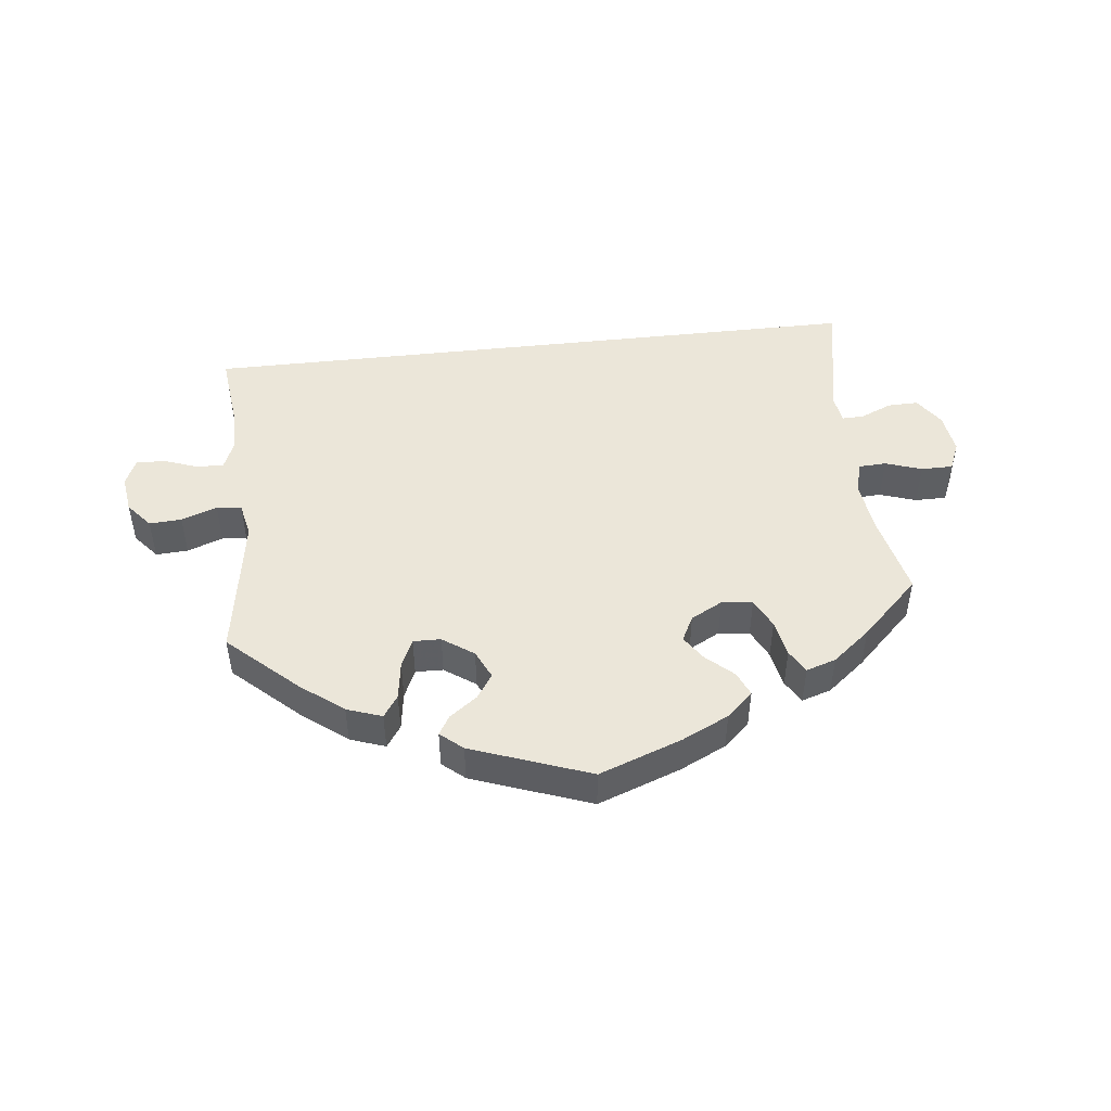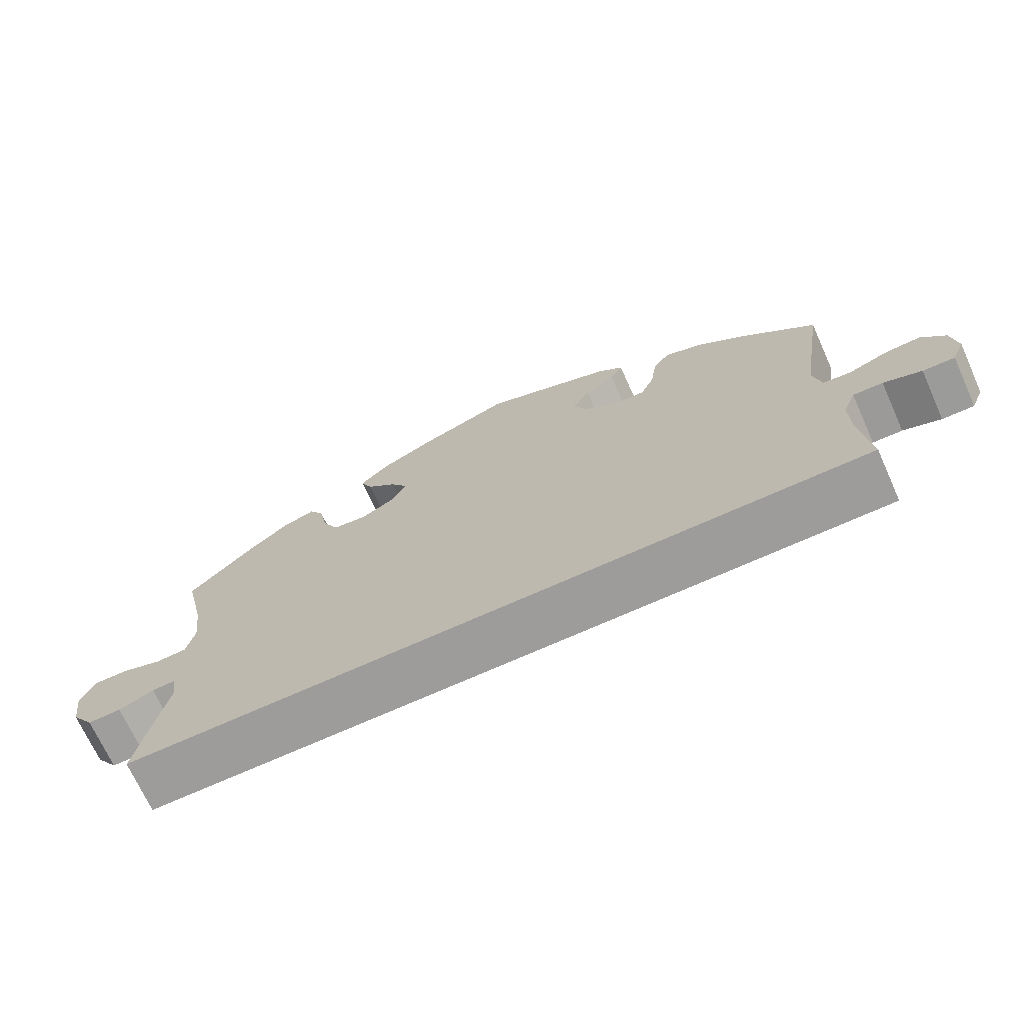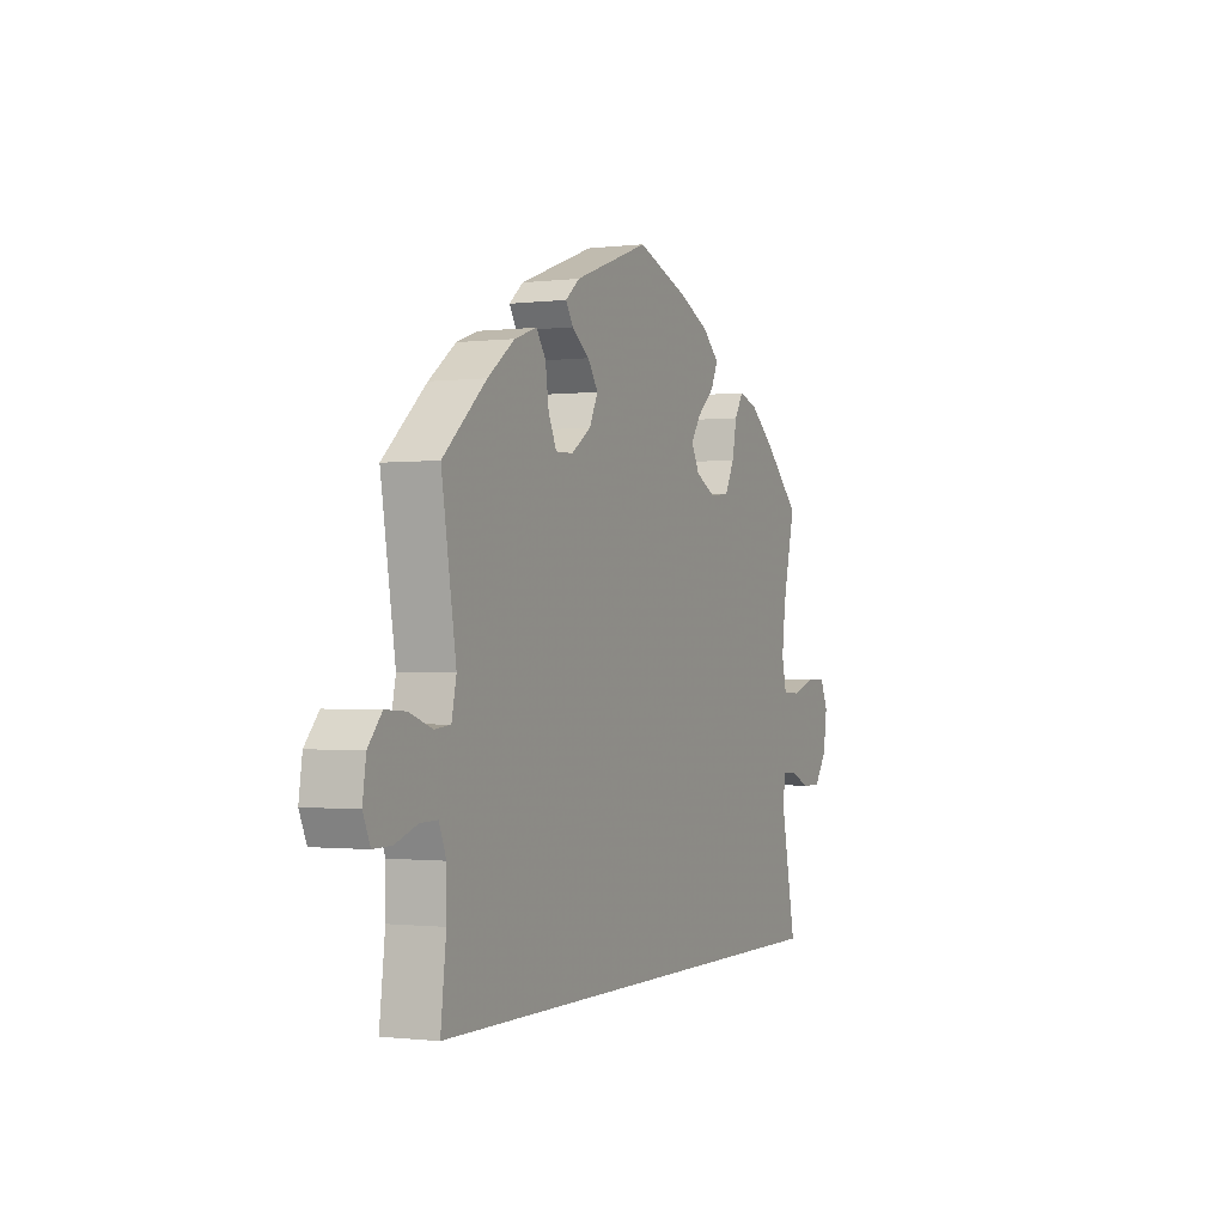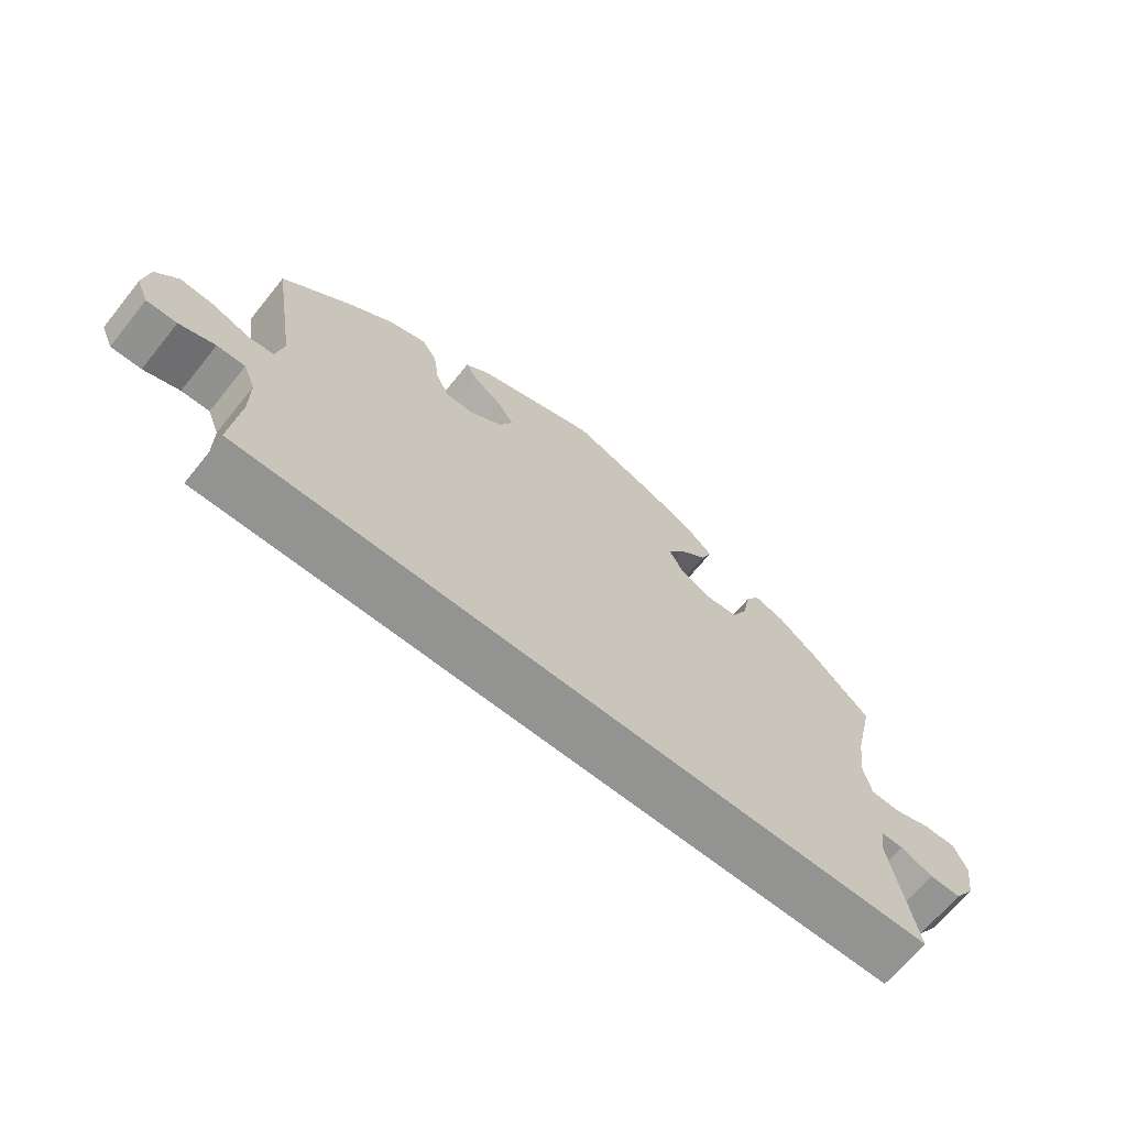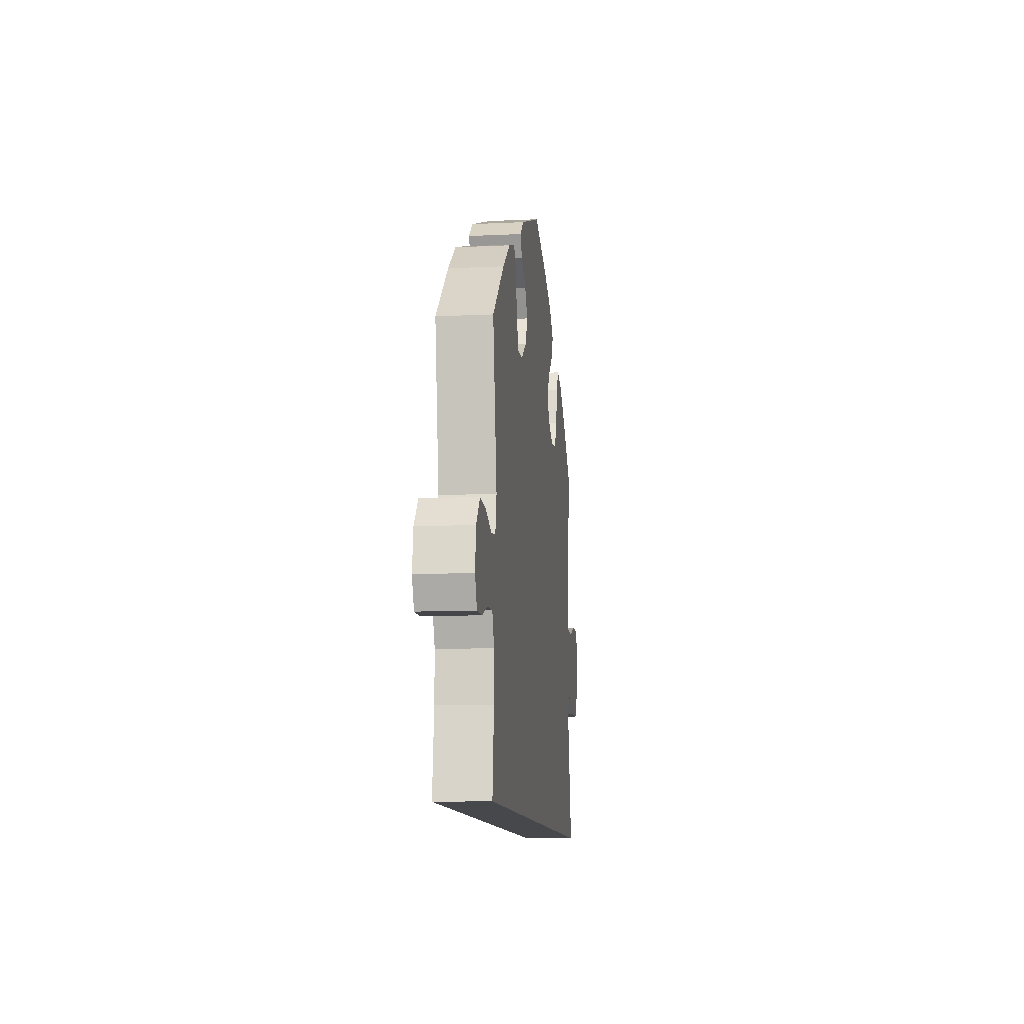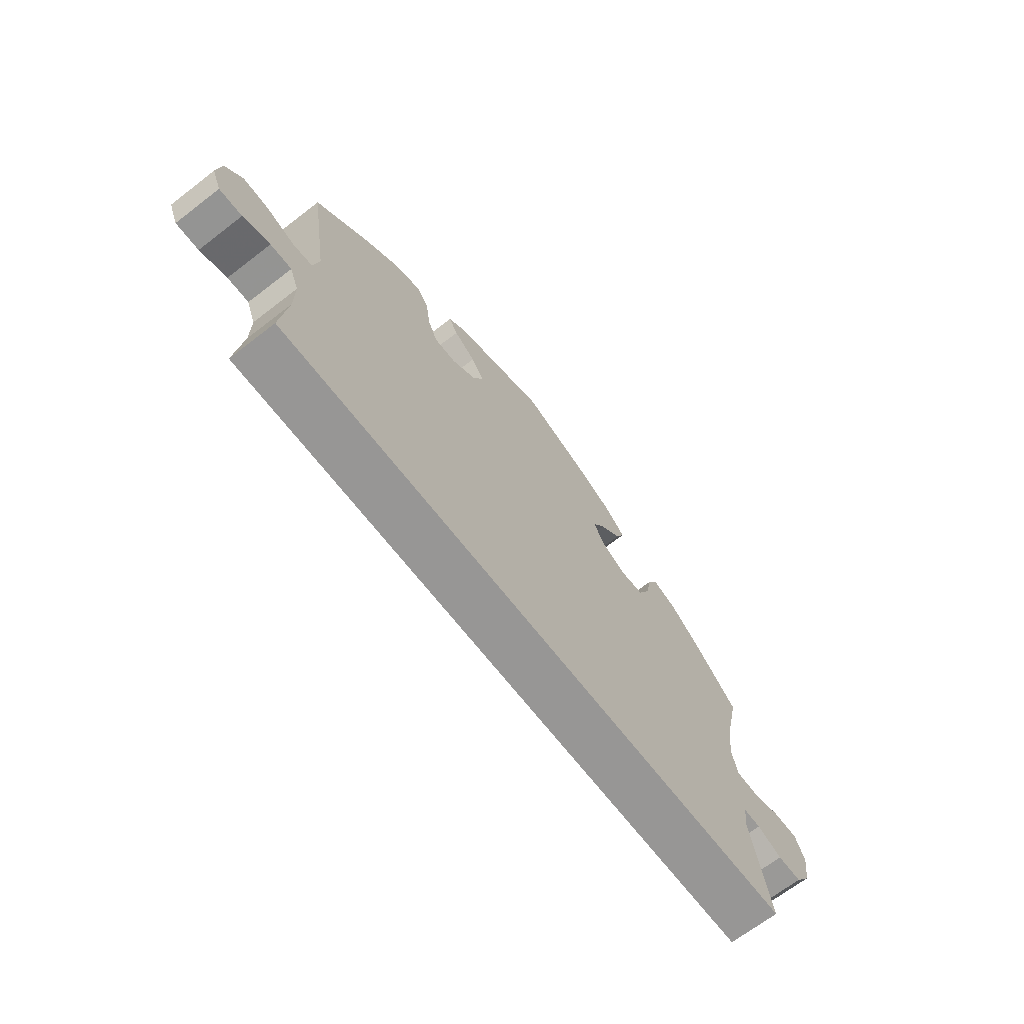
<metadata>
{"format":"obj","ext":"obj","renderer":"f3d","projection":"perspective","resolution":1024,"background":"white","views":[{"elev":48.0,"azim":-6.4,"up":"+Y"},{"elev":-70.3,"azim":-155.7,"up":"+Z"},{"elev":-0.9,"azim":-65.5,"up":"+Z"},{"elev":-66.6,"azim":-38.9,"up":"+Z"},{"elev":-11.1,"azim":-83.3,"up":"+Z"},{"elev":-68.0,"azim":-52.3,"up":"+Z"}]}
</metadata>
<code>
v -0.5 0.07 -0.289
v -0.487 0.07 -0.177
v -0.487 0.07 -0.111
v -0.504 0.07 -0.069
v -0.544 0.07 -0.07
v -0.595 0.07 -0.088
v -0.638 0.07 -0.089
v -0.655 0.07 -0.05
v -0.647 0.07 0.005
v -0.615 0.07 0.043
v -0.567 0.07 0.04
v -0.514 0.07 0.021
v -0.477 0.07 0.025
v -0.466 0.07 0.077
v -0.5 0.07 0.289
v -0.399 0.07 0.381
v -0.336 0.07 0.429
v -0.284 0.07 0.447
v -0.262 0.07 0.415
v -0.254 0.07 0.359
v -0.235 0.07 0.317
v -0.194 0.07 0.318
v -0.148 0.07 0.35
v -0.128 0.07 0.392
v -0.152 0.07 0.428
v -0.193 0.07 0.458
v -0.21 0.07 0.486
v -0.177 0.07 0.514
v -0.001 0.07 0.578
v 0.122 0.07 0.533
v 0.191 0.07 0.5
v 0.23 0.07 0.464
v 0.214 0.07 0.428
v 0.174 0.07 0.392
v 0.15 0.07 0.356
v 0.169 0.07 0.319
v 0.216 0.07 0.294
v 0.262 0.07 0.299
v 0.284 0.07 0.343
v 0.295 0.07 0.398
v 0.315 0.07 0.432
v 0.359 0.07 0.418
v 0.415 0.07 0.373
v 0.501 0.07 0.29
v 0.472 0.07 0.166
v 0.463 0.07 0.093
v 0.474 0.07 0.044
v 0.516 0.07 0.042
v 0.57 0.07 0.06
v 0.617 0.07 0.06
v 0.635 0.07 0.018
v 0.626 0.07 -0.043
v 0.596 0.07 -0.086
v 0.551 0.07 -0.085
v 0.504 0.07 -0.065
v 0.472 0.07 -0.064
v 0.465 0.07 -0.106
v 0.501 0.07 -0.289
v -0.5 0 -0.289
v -0.487 0 -0.177
v -0.487 0 -0.111
v -0.504 0 -0.069
v -0.544 0 -0.07
v -0.595 0 -0.088
v -0.638 0 -0.089
v -0.655 0 -0.05
v -0.647 0 0.005
v -0.615 0 0.043
v -0.567 0 0.04
v -0.514 0 0.021
v -0.477 0 0.025
v -0.466 0 0.077
v -0.5 0 0.289
v -0.399 0 0.381
v -0.336 0 0.429
v -0.284 0 0.447
v -0.262 0 0.415
v -0.254 0 0.359
v -0.235 0 0.317
v -0.194 0 0.318
v -0.148 0 0.35
v -0.128 0 0.392
v -0.152 0 0.428
v -0.193 0 0.458
v -0.21 0 0.486
v -0.177 0 0.514
v -0.001 0 0.578
v 0.122 0 0.533
v 0.191 0 0.5
v 0.23 0 0.464
v 0.214 0 0.428
v 0.174 0 0.392
v 0.15 0 0.356
v 0.169 0 0.319
v 0.216 0 0.294
v 0.262 0 0.299
v 0.284 0 0.343
v 0.295 0 0.398
v 0.315 0 0.432
v 0.359 0 0.418
v 0.415 0 0.373
v 0.501 0 0.29
v 0.472 0 0.166
v 0.463 0 0.093
v 0.474 0 0.044
v 0.516 0 0.042
v 0.57 0 0.06
v 0.617 0 0.06
v 0.635 0 0.018
v 0.626 0 -0.043
v 0.596 0 -0.086
v 0.551 0 -0.085
v 0.504 0 -0.065
v 0.472 0 -0.064
v 0.465 0 -0.106
v 0.501 0 -0.289
f 57 58 1 2
f 56 57 2 3
f 52 53 54 55
f 52 55 56
f 48 49 50 51
f 47 48 51 52
f 42 43 44 45
f 42 45 46
f 39 40 41 42
f 38 39 42 46
f 37 38 46 47
f 31 32 33 34
f 31 34 35
f 30 31 35
f 29 30 35
f 28 29 35 36
f 25 26 27 28
f 24 25 28 36
f 17 18 19 20
f 17 20 21
f 14 15 16 17
f 13 14 17 21
f 9 10 11 12
f 9 12 13
f 8 9 13
f 5 6 7 8
f 4 5 8 13
f 47 52 56 3
f 23 24 36 37
f 22 23 37 47
f 13 21 22 47
f 3 4 13 47
f 60 59 116 115
f 61 60 115 114
f 113 112 111 110
f 114 113 110
f 109 108 107 106
f 110 109 106 105
f 103 102 101 100
f 104 103 100
f 100 99 98 97
f 104 100 97 96
f 105 104 96 95
f 92 91 90 89
f 93 92 89
f 93 89 88
f 93 88 87
f 94 93 87 86
f 86 85 84 83
f 94 86 83 82
f 78 77 76 75
f 79 78 75
f 75 74 73 72
f 79 75 72 71
f 70 69 68 67
f 71 70 67
f 71 67 66
f 66 65 64 63
f 71 66 63 62
f 61 114 110 105
f 95 94 82 81
f 105 95 81 80
f 105 80 79 71
f 105 71 62 61
f 1 59 60 2
f 2 60 61 3
f 3 61 62 4
f 4 62 63 5
f 5 63 64 6
f 6 64 65 7
f 7 65 66 8
f 8 66 67 9
f 9 67 68 10
f 10 68 69 11
f 11 69 70 12
f 12 70 71 13
f 13 71 72 14
f 14 72 73 15
f 15 73 74 16
f 16 74 75 17
f 17 75 76 18
f 18 76 77 19
f 19 77 78 20
f 20 78 79 21
f 21 79 80 22
f 22 80 81 23
f 23 81 82 24
f 24 82 83 25
f 25 83 84 26
f 26 84 85 27
f 27 85 86 28
f 28 86 87 29
f 29 87 88 30
f 30 88 89 31
f 31 89 90 32
f 32 90 91 33
f 33 91 92 34
f 34 92 93 35
f 35 93 94 36
f 36 94 95 37
f 37 95 96 38
f 38 96 97 39
f 39 97 98 40
f 40 98 99 41
f 41 99 100 42
f 42 100 101 43
f 43 101 102 44
f 44 102 103 45
f 45 103 104 46
f 46 104 105 47
f 47 105 106 48
f 48 106 107 49
f 49 107 108 50
f 50 108 109 51
f 51 109 110 52
f 52 110 111 53
f 53 111 112 54
f 54 112 113 55
f 55 113 114 56
f 56 114 115 57
f 57 115 116 58
f 58 116 59 1

</code>
